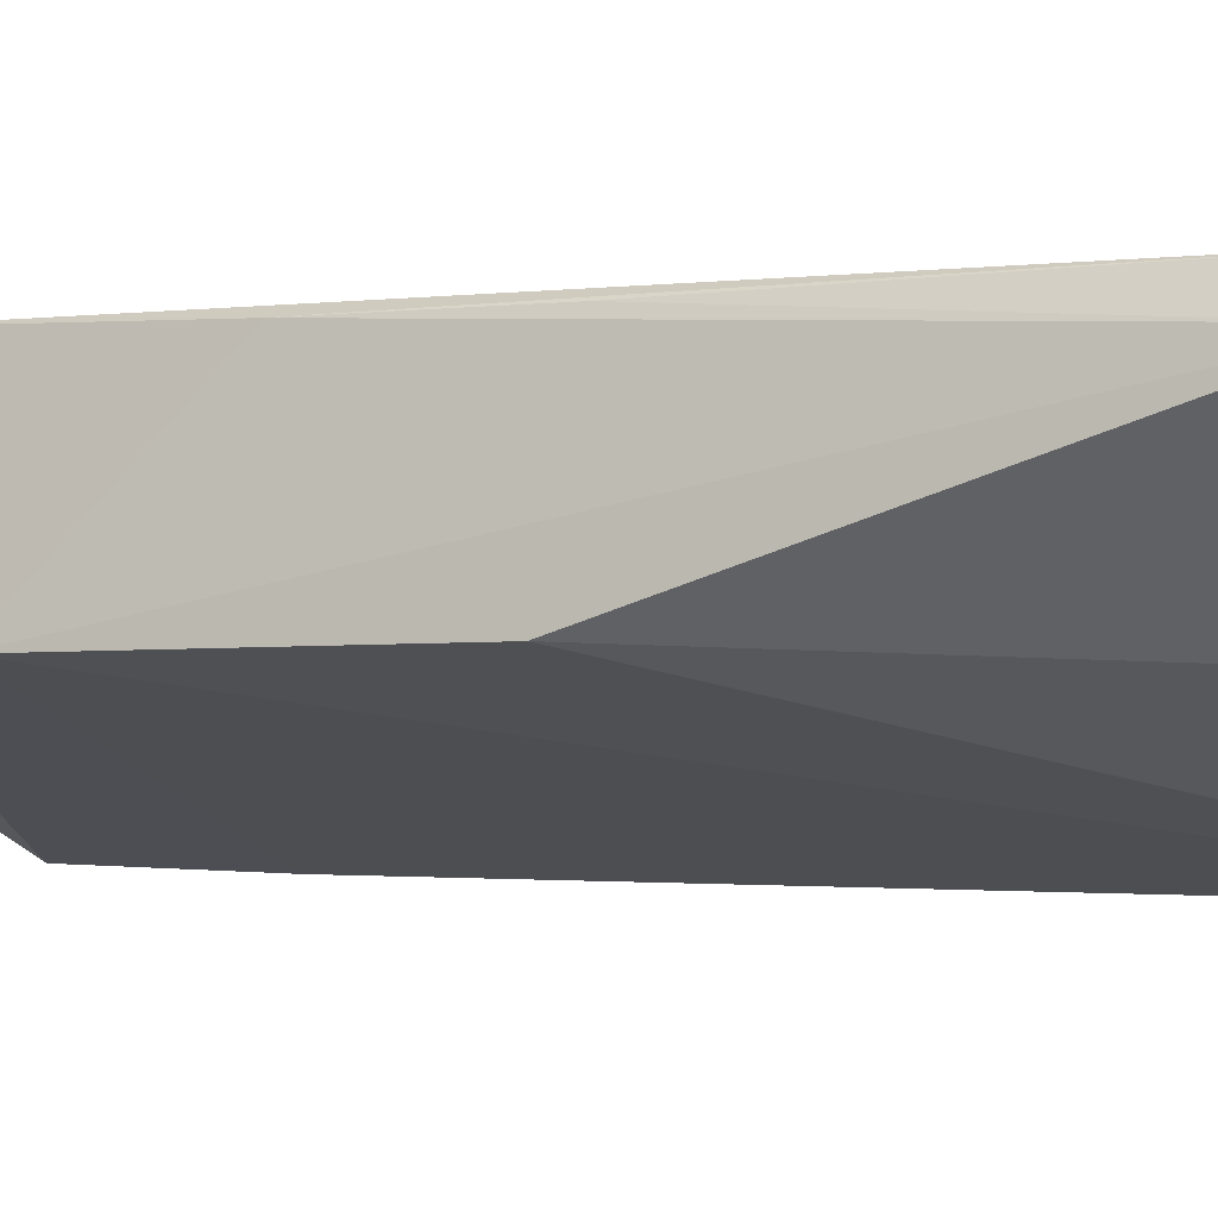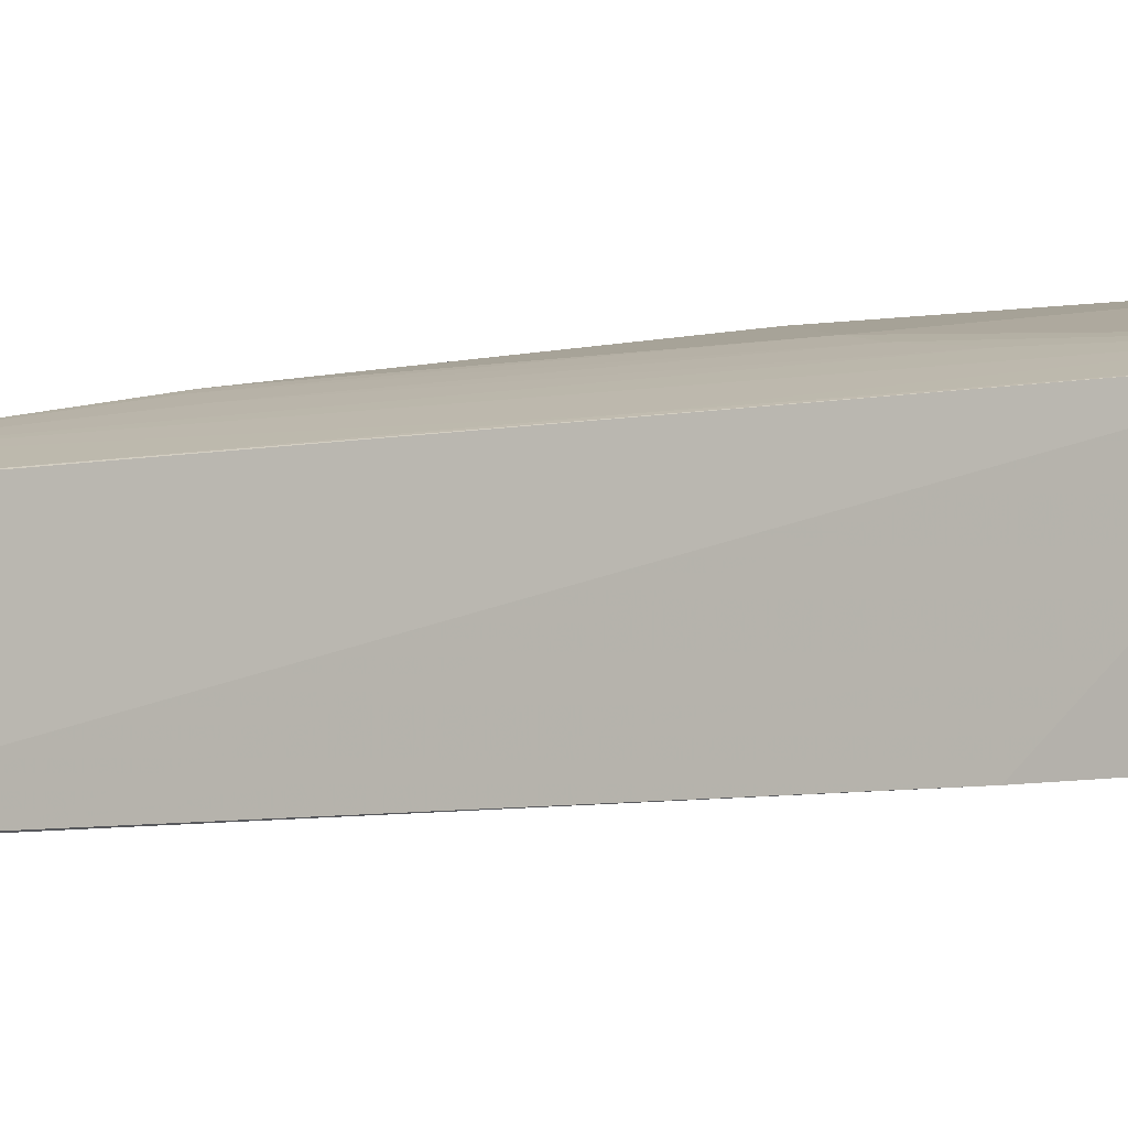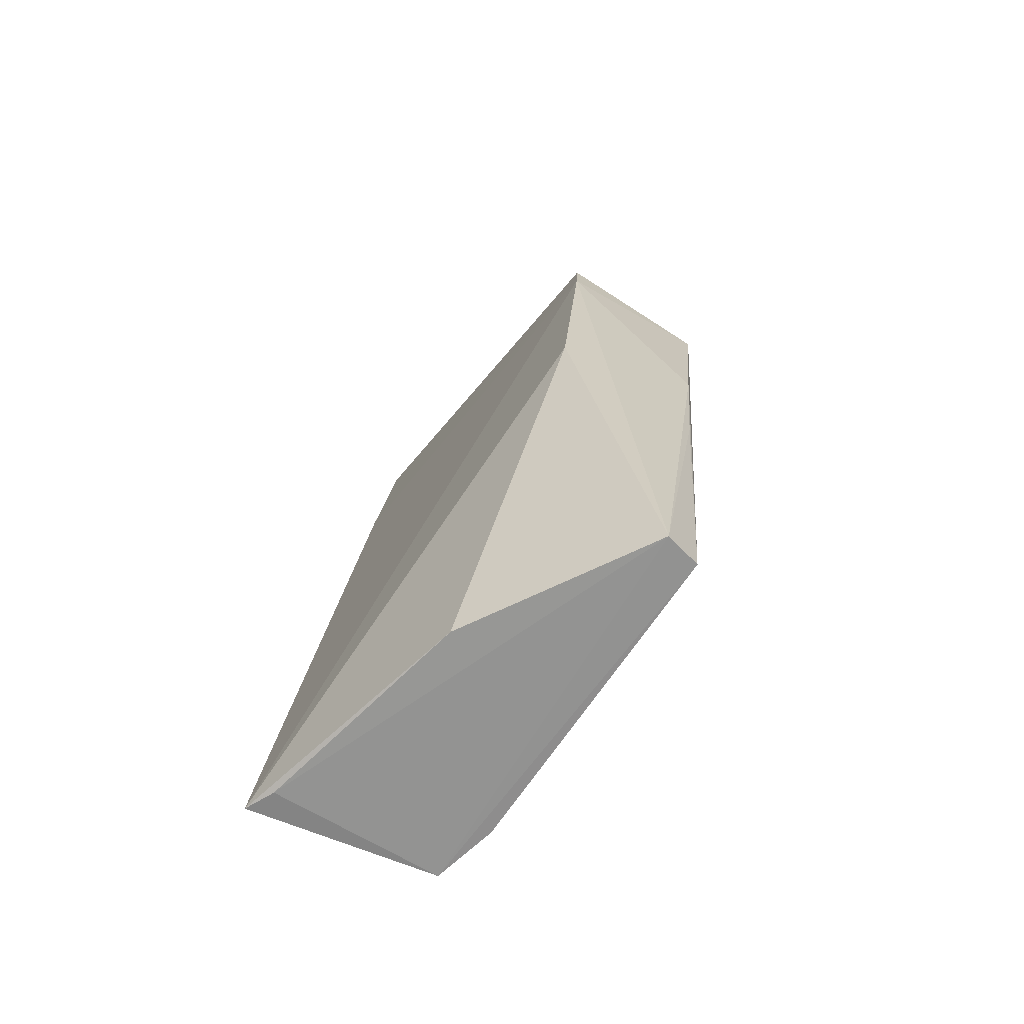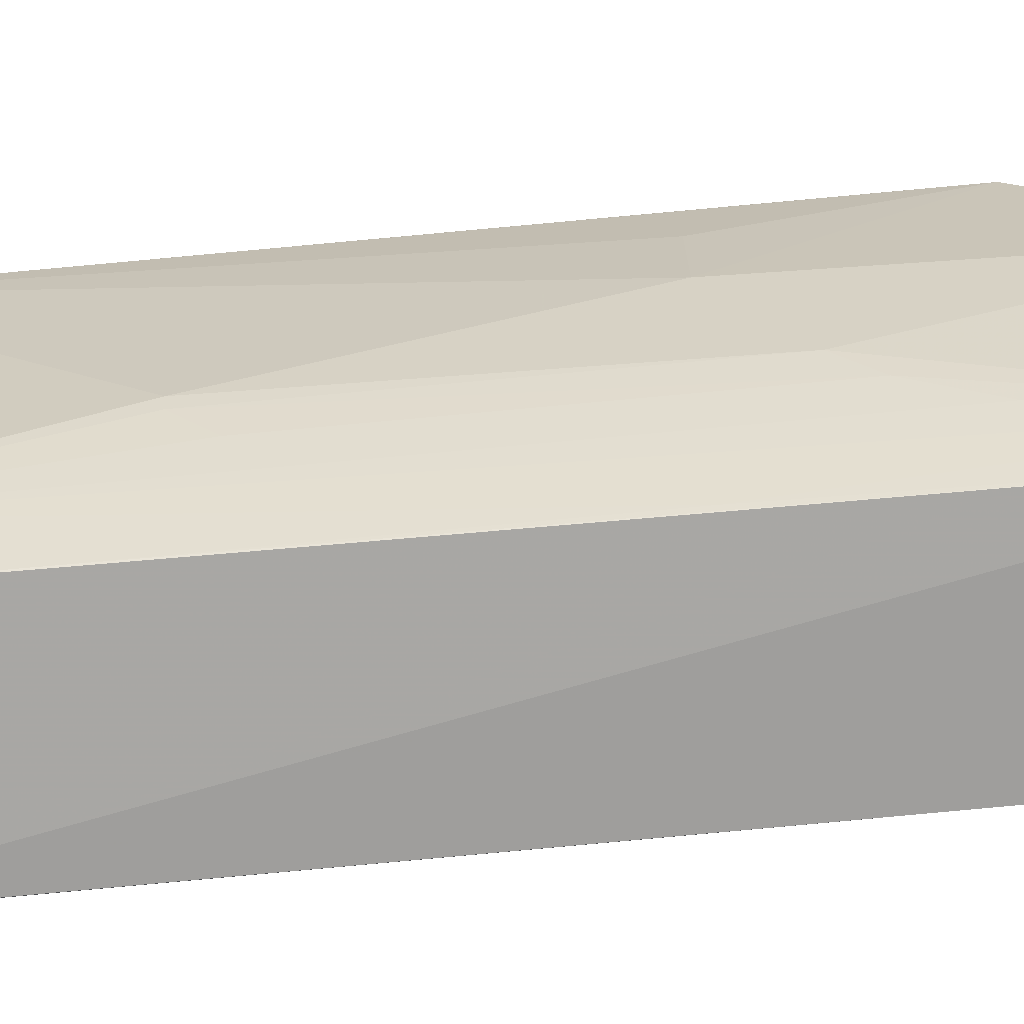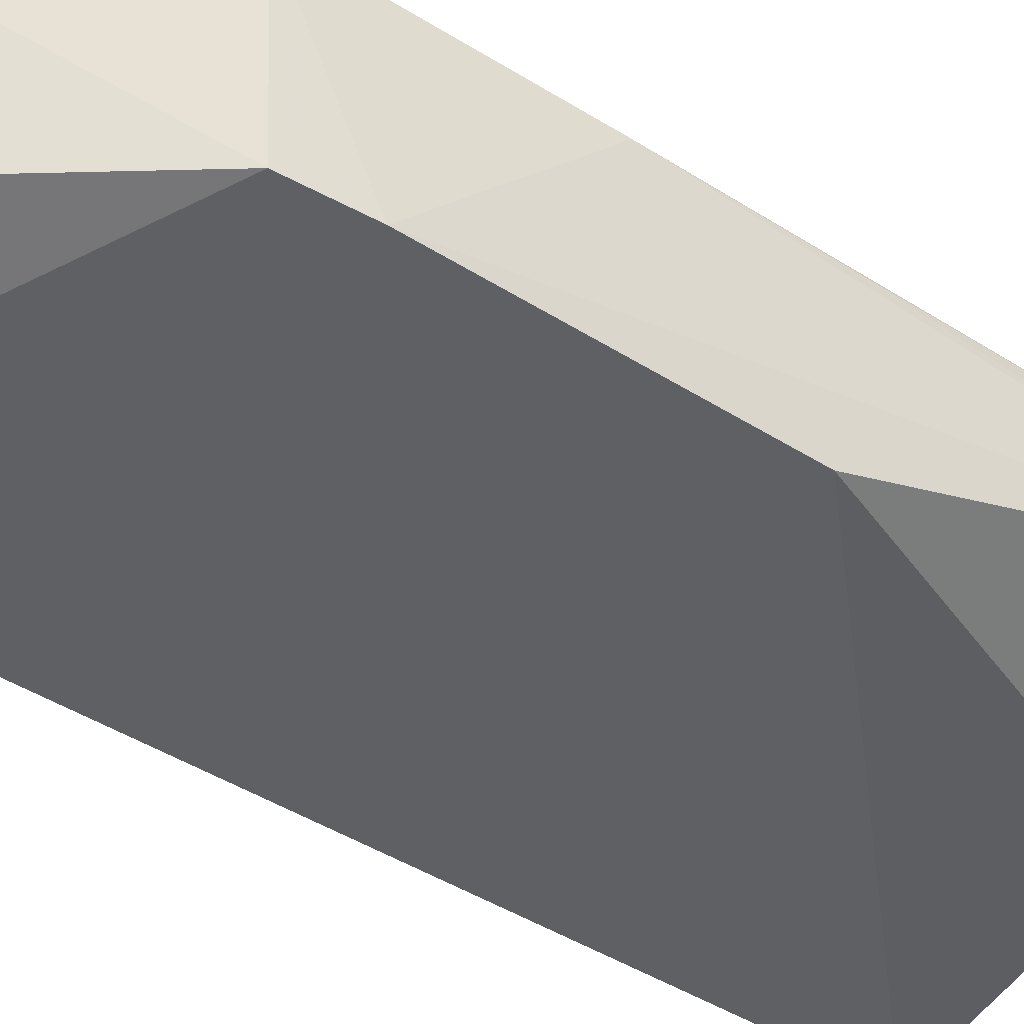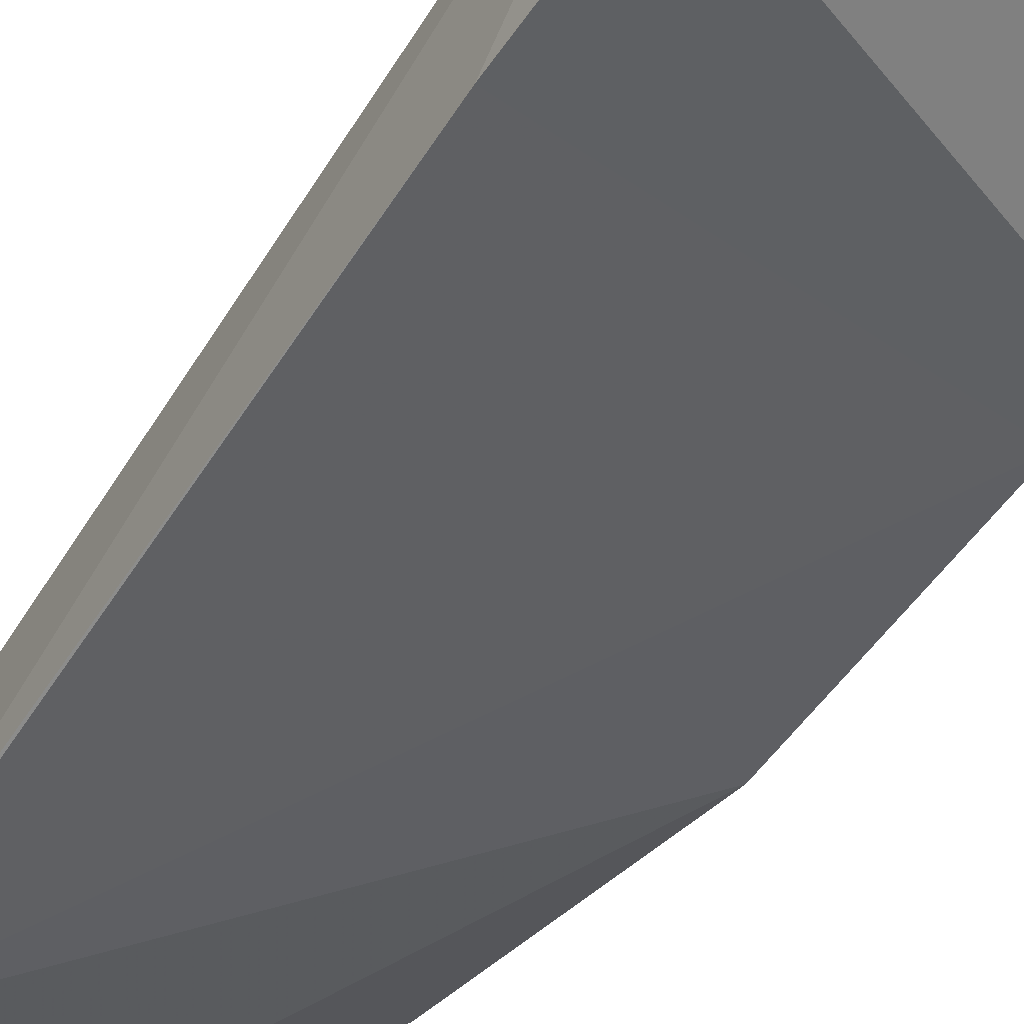
<metadata>
{"format":"obj","ext":"obj","renderer":"f3d","projection":"perspective","resolution":1024,"background":"white","views":[{"elev":-12.8,"azim":-62.9,"up":"+Z"},{"elev":4.0,"azim":112.3,"up":"+Z"},{"elev":-68.3,"azim":-121.6,"up":"+Y"},{"elev":24.2,"azim":89.0,"up":"+Z"},{"elev":-35.3,"azim":-126.2,"up":"+Z"},{"elev":-46.9,"azim":148.0,"up":"+Z"}]}
</metadata>
<code>
v 0.02322 0.03773 0.08438
v 0.02618 -0.06141 0.0744
v 0.02902 0.01947 0.06252
v -0.01501 0.01967 0.06731
v -0.0142 -0.06135 0.07759
v 0.02826 0.0373 0.0644
v 0.02732 0.03751 0.08326
v 0.01134 -0.03305 0.08062
v -0.01445 0.01999 0.08487
v 0.02896 -0.06212 0.05479
v -0.01557 0.01237 0.06662
v 0.002986 0.03713 0.07024
v 0.01943 -0.06123 0.0763
v 0.002241 0.03749 0.08698
v 0.02586 -0.06238 0.05625
v 0.02925 -0.05869 0.05531
v -0.01537 -0.004779 0.08174
v 0.02631 -0.001107 0.07999
v 0.01603 0.009499 0.08354
v 0.001388 -0.001185 0.08422
v -0.01527 -0.06164 0.07377
v 0.02628 -0.04002 0.0764
v 0.01953 0.01659 0.08338
v 0.01603 -0.02942 0.08001
v 0.01276 0.005928 0.08387
v -0.007419 -0.001142 0.08374
v -0.01509 -0.01928 0.0642
v 0.002937 -0.06207 0.0619
v -0.01512 -0.02264 0.08019
v 0.01278 -0.03299 0.08037
v -0.01428 0.005947 0.08364
f 7 6 1
f 7 3 6
f 11 6 3
f 11 4 6
f 11 3 10
f 11 9 4
f 12 6 4
f 12 1 6
f 13 8 5
f 13 5 2
f 14 1 12
f 14 12 4
f 14 4 9
f 15 10 2
f 16 7 2
f 16 2 10
f 16 10 3
f 16 3 7
f 17 5 9
f 17 9 11
f 18 7 1
f 18 1 13
f 20 14 9
f 20 5 8
f 21 15 2
f 21 2 5
f 21 17 11
f 22 18 13
f 22 13 2
f 22 2 7
f 22 7 18
f 23 13 1
f 23 1 19
f 24 23 19
f 24 13 23
f 25 19 1
f 25 1 14
f 25 14 20
f 25 20 8
f 26 20 9
f 26 5 20
f 27 21 11
f 27 11 10
f 28 10 15
f 28 15 21
f 28 27 10
f 28 21 27
f 29 21 5
f 29 5 17
f 29 17 21
f 30 8 13
f 30 13 24
f 30 25 8
f 30 24 19
f 30 19 25
f 31 26 9
f 31 9 5
f 31 5 26

</code>
